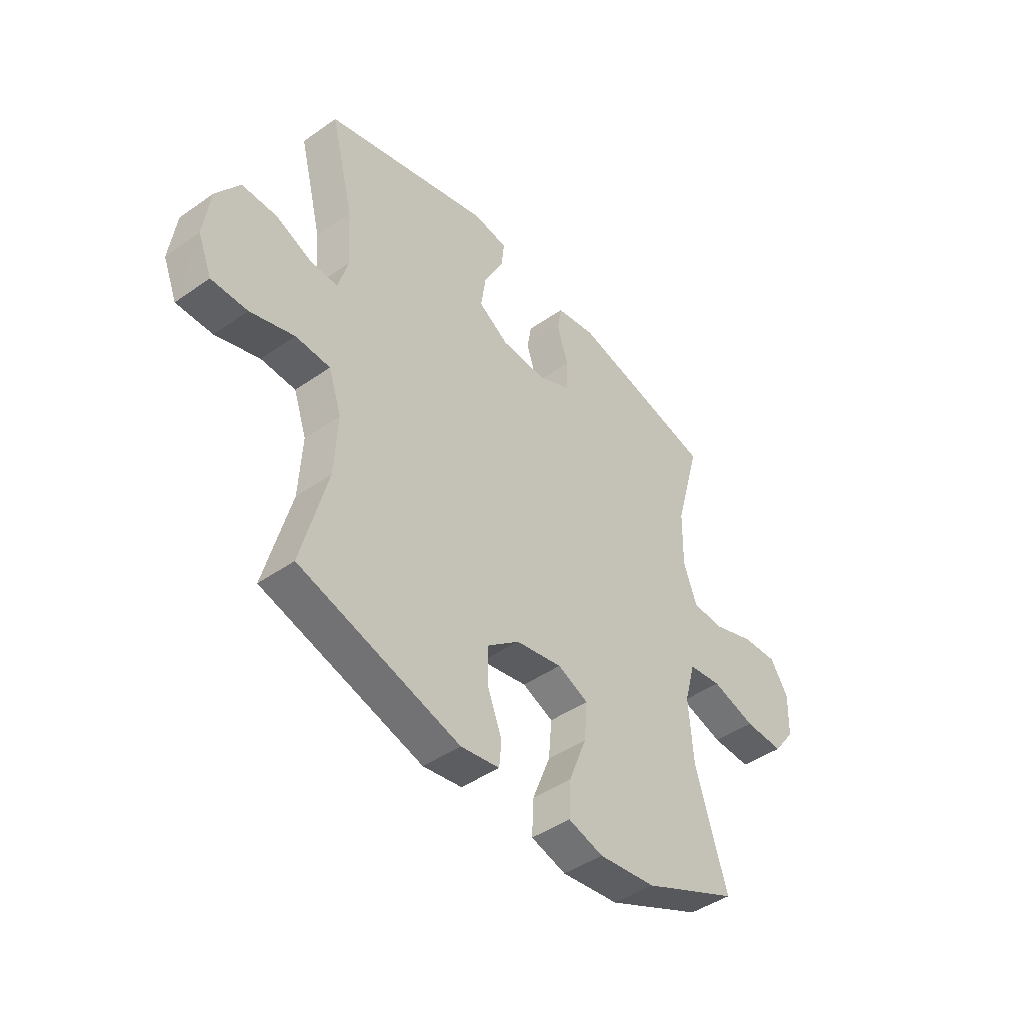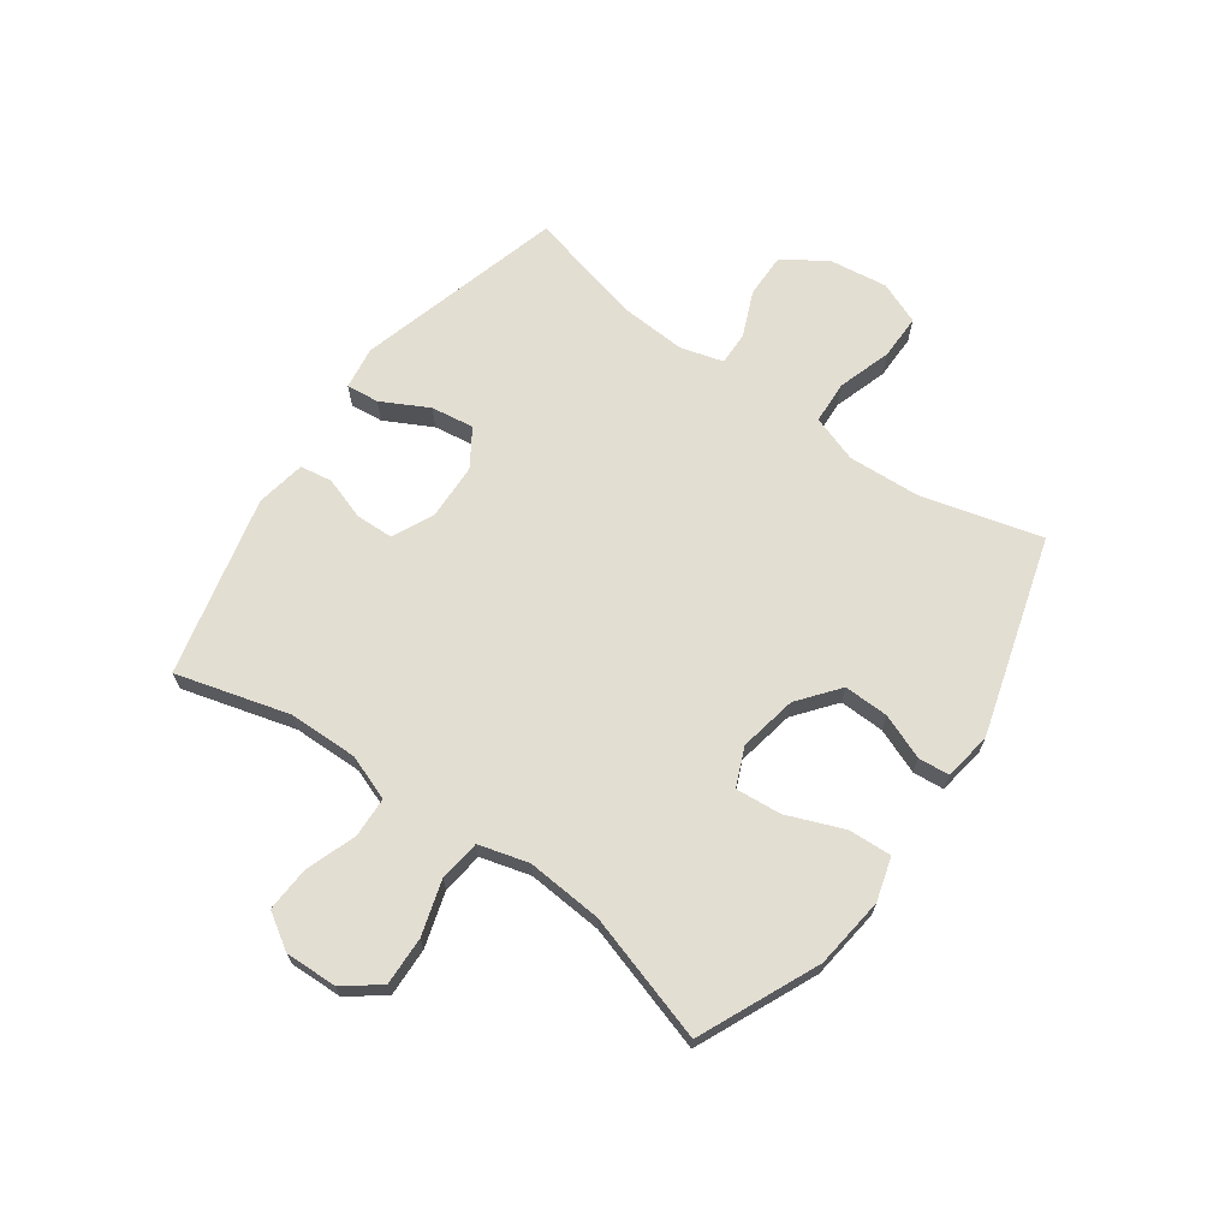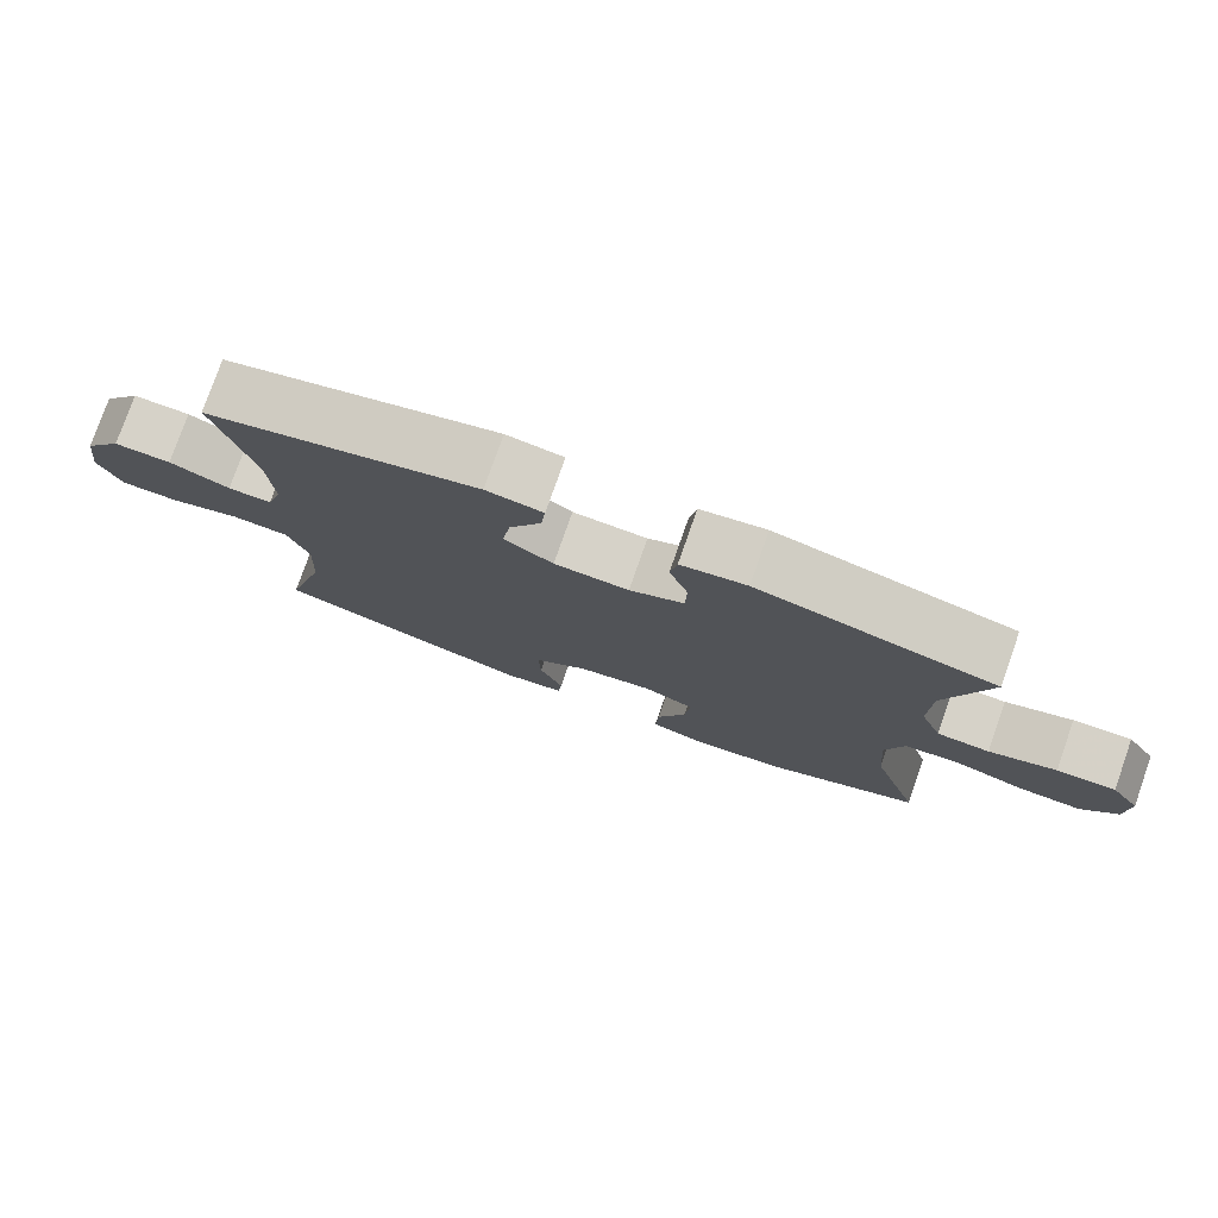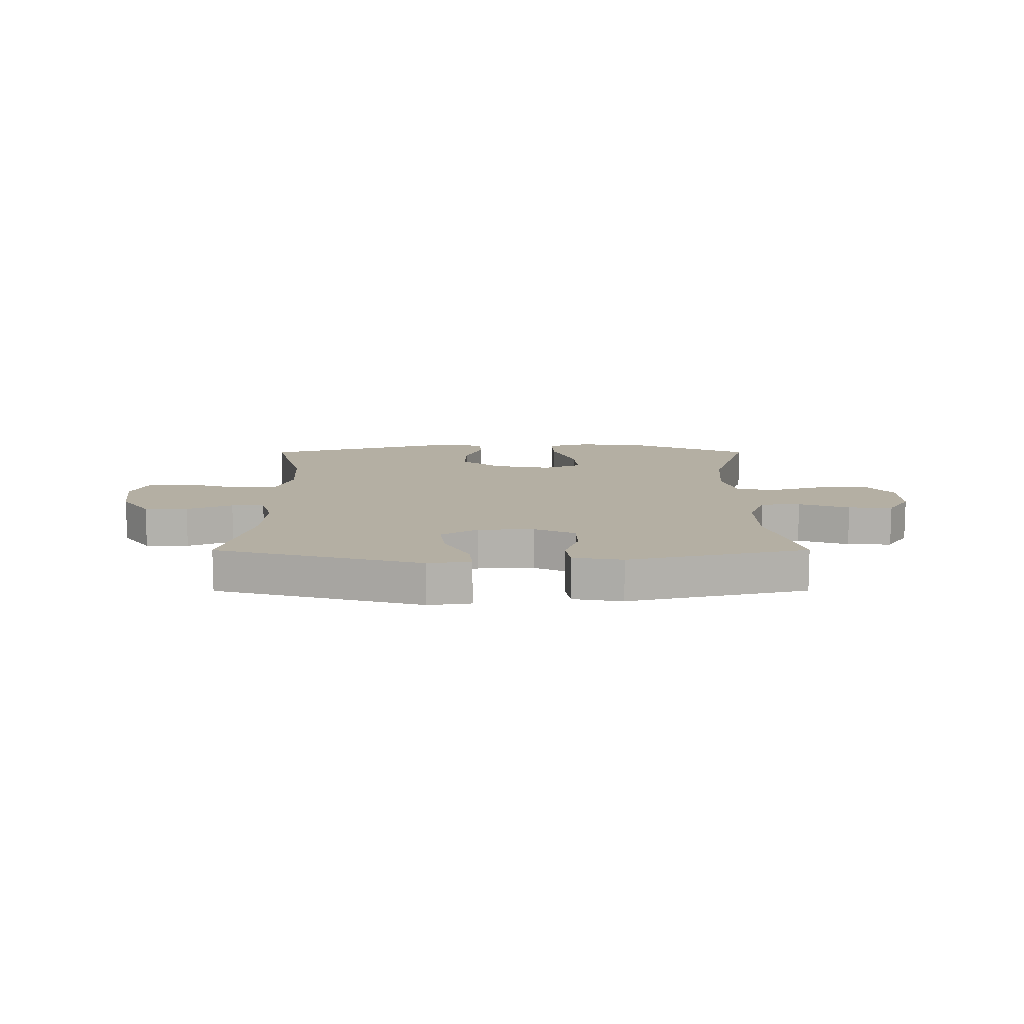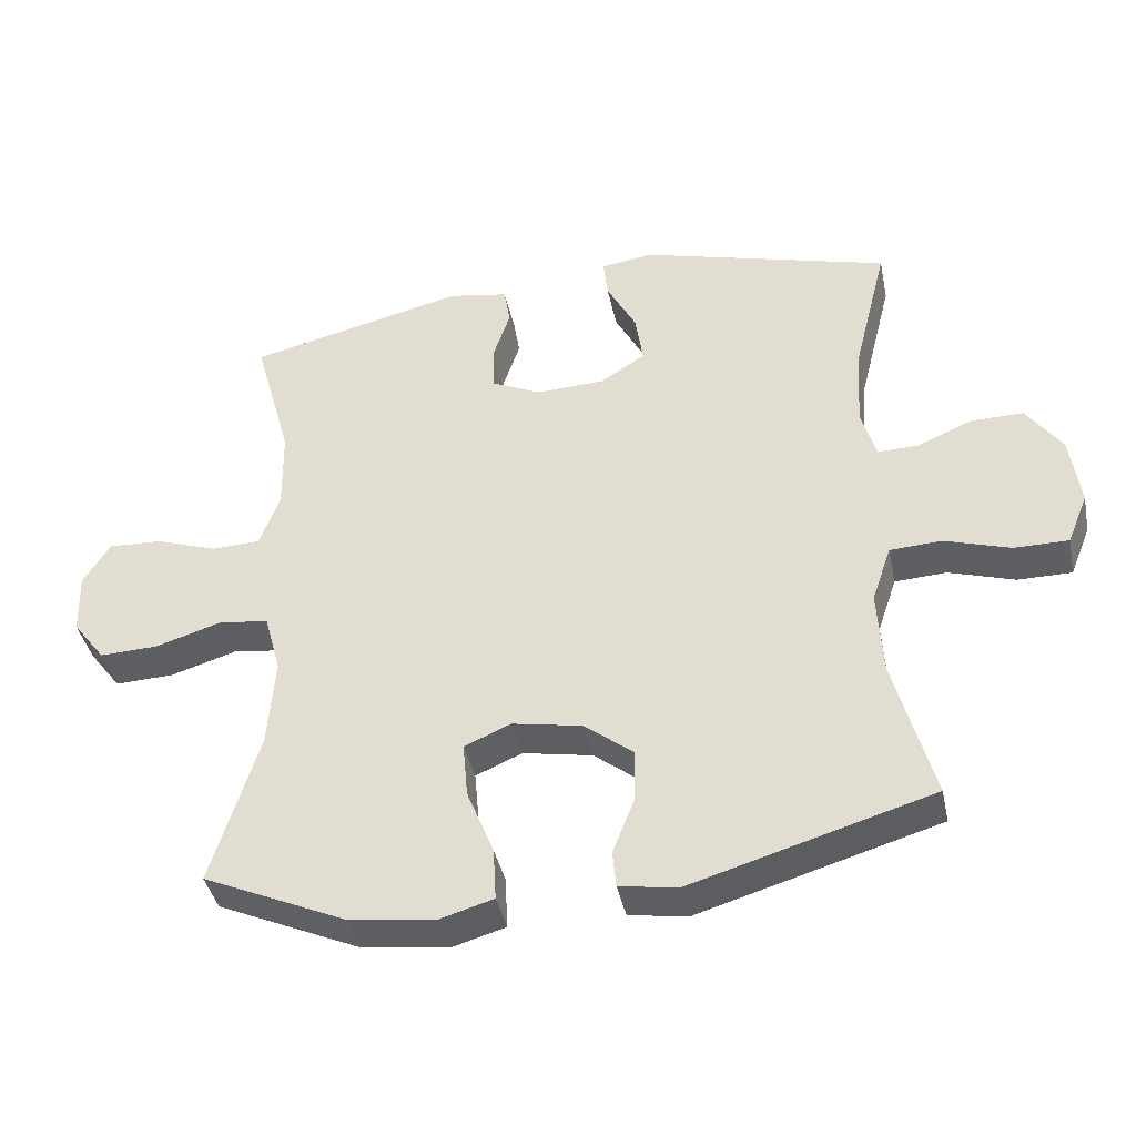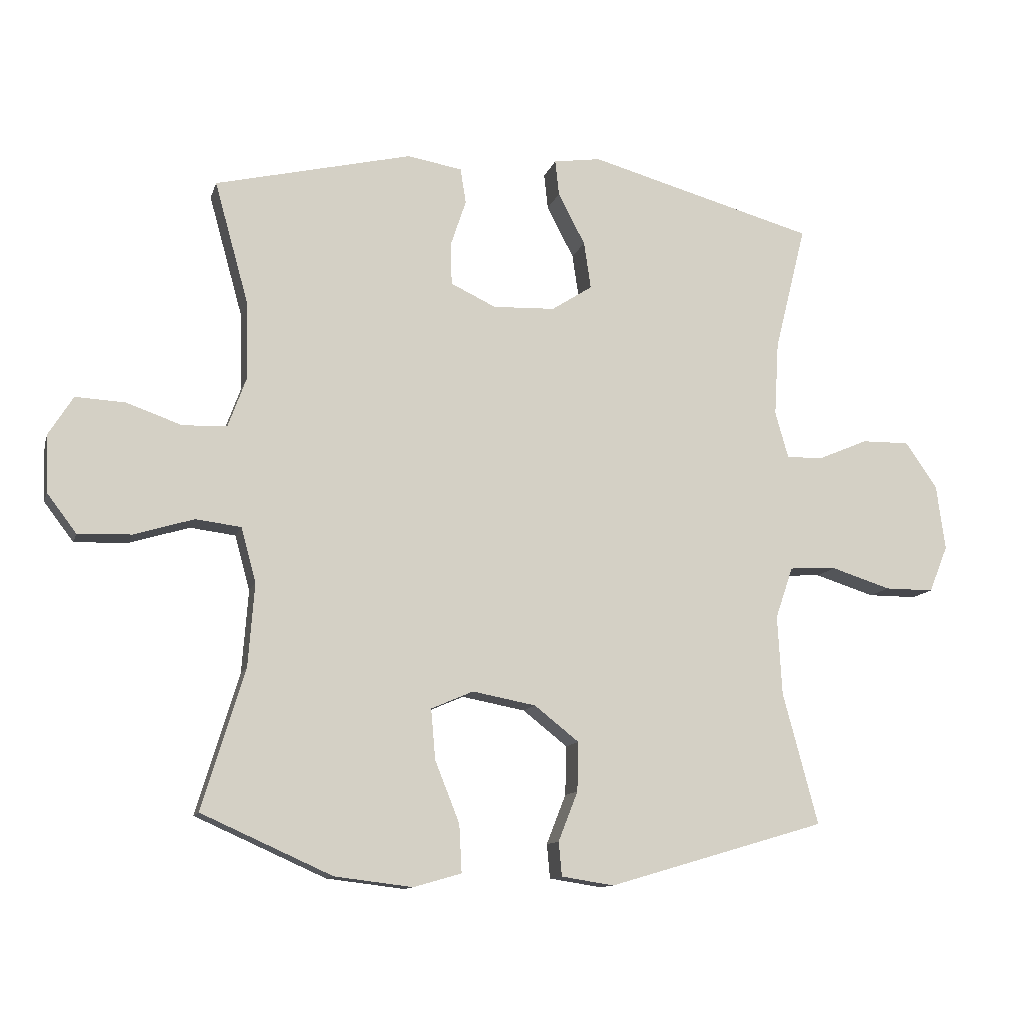
<metadata>
{"format":"obj","ext":"obj","renderer":"f3d","projection":"perspective","resolution":1024,"background":"white","views":[{"elev":-44.5,"azim":-50.7,"up":"+Z"},{"elev":67.7,"azim":125.5,"up":"+Y"},{"elev":78.2,"azim":19.4,"up":"+Z"},{"elev":11.2,"azim":-0.1,"up":"+Y"},{"elev":-40.5,"azim":-168.2,"up":"+Z"},{"elev":-11.7,"azim":165.5,"up":"+Z"}]}
</metadata>
<code>
v 0.5 0.07 -0.5
v 0.292 0.07 -0.593
v 0.168 0.07 -0.608
v 0.092 0.07 -0.586
v 0.096 0.07 -0.51
v 0.135 0.07 -0.412
v 0.142 0.07 -0.332
v 0.075 0.07 -0.303
v -0.026 0.07 -0.322
v -0.097 0.07 -0.378
v -0.095 0.07 -0.456
v -0.064 0.07 -0.535
v -0.069 0.07 -0.589
v -0.153 0.07 -0.602
v -0.5 0.07 -0.5
v -0.444 0.07 -0.29
v -0.437 0.07 -0.164
v -0.465 0.07 -0.082
v -0.54 0.07 -0.078
v -0.635 0.07 -0.108
v -0.713 0.07 -0.108
v -0.743 0.07 -0.034
v -0.729 0.07 0.07
v -0.678 0.07 0.143
v -0.602 0.07 0.142
v -0.522 0.07 0.108
v -0.464 0.07 0.107
v -0.443 0.07 0.181
v -0.45 0.07 0.299
v -0.5 0.07 0.5
v -0.138 0.07 0.6
v -0.063 0.07 0.589
v -0.069 0.07 0.532
v -0.112 0.07 0.45
v -0.123 0.07 0.375
v -0.058 0.07 0.333
v 0.041 0.07 0.329
v 0.113 0.07 0.363
v 0.115 0.07 0.429
v 0.09 0.07 0.504
v 0.099 0.07 0.56
v 0.186 0.07 0.575
v 0.5 0.07 0.5
v 0.445 0.07 0.302
v 0.443 0.07 0.181
v 0.472 0.07 0.102
v 0.542 0.07 0.099
v 0.631 0.07 0.13
v 0.709 0.07 0.134
v 0.748 0.07 0.072
v 0.745 0.07 -0.019
v 0.698 0.07 -0.081
v 0.613 0.07 -0.078
v 0.518 0.07 -0.049
v 0.446 0.07 -0.058
v 0.422 0.07 -0.145
v 0.432 0.07 -0.277
v 0.5 0 -0.5
v 0.292 0 -0.593
v 0.168 0 -0.608
v 0.092 0 -0.586
v 0.096 0 -0.51
v 0.135 0 -0.412
v 0.142 0 -0.332
v 0.075 0 -0.303
v -0.026 0 -0.322
v -0.097 0 -0.378
v -0.095 0 -0.456
v -0.064 0 -0.535
v -0.069 0 -0.589
v -0.153 0 -0.602
v -0.5 0 -0.5
v -0.444 0 -0.29
v -0.437 0 -0.164
v -0.465 0 -0.082
v -0.54 0 -0.078
v -0.635 0 -0.108
v -0.713 0 -0.108
v -0.743 0 -0.034
v -0.729 0 0.07
v -0.678 0 0.143
v -0.602 0 0.142
v -0.522 0 0.108
v -0.464 0 0.107
v -0.443 0 0.181
v -0.45 0 0.299
v -0.5 0 0.5
v -0.138 0 0.6
v -0.063 0 0.589
v -0.069 0 0.532
v -0.112 0 0.45
v -0.123 0 0.375
v -0.058 0 0.333
v 0.041 0 0.329
v 0.113 0 0.363
v 0.115 0 0.429
v 0.09 0 0.504
v 0.099 0 0.56
v 0.186 0 0.575
v 0.5 0 0.5
v 0.445 0 0.302
v 0.443 0 0.181
v 0.472 0 0.102
v 0.542 0 0.099
v 0.631 0 0.13
v 0.709 0 0.134
v 0.748 0 0.072
v 0.745 0 -0.019
v 0.698 0 -0.081
v 0.613 0 -0.078
v 0.518 0 -0.049
v 0.446 0 -0.058
v 0.422 0 -0.145
v 0.432 0 -0.277
f 51 52 53 54
f 51 54 55
f 50 51 55
f 47 48 49 50
f 46 47 50 55
f 45 46 55 56
f 41 42 43 44
f 39 40 41 44
f 38 39 44 45
f 37 38 45 56
f 31 32 33 34
f 29 30 31 34
f 28 29 34 35
f 27 28 35 36
f 23 24 25 26
f 23 26 27
f 22 23 27
f 19 20 21 22
f 18 19 22 27
f 17 18 27 36
f 13 14 15 16
f 11 12 13 16
f 10 11 16 17
f 9 10 17 36
f 3 4 5 6
f 3 6 7
f 57 1 2 3
f 57 3 7
f 56 57 7 8
f 36 37 56
f 8 9 36 56
f 111 110 109 108
f 112 111 108
f 112 108 107
f 107 106 105 104
f 112 107 104 103
f 113 112 103 102
f 101 100 99 98
f 101 98 97 96
f 102 101 96 95
f 113 102 95 94
f 91 90 89 88
f 91 88 87 86
f 92 91 86 85
f 93 92 85 84
f 83 82 81 80
f 84 83 80
f 84 80 79
f 79 78 77 76
f 84 79 76 75
f 93 84 75 74
f 73 72 71 70
f 73 70 69 68
f 74 73 68 67
f 93 74 67 66
f 63 62 61 60
f 64 63 60
f 60 59 58 114
f 64 60 114
f 65 64 114 113
f 113 94 93
f 113 93 66 65
f 1 58 59 2
f 2 59 60 3
f 3 60 61 4
f 4 61 62 5
f 5 62 63 6
f 6 63 64 7
f 7 64 65 8
f 8 65 66 9
f 9 66 67 10
f 10 67 68 11
f 11 68 69 12
f 12 69 70 13
f 13 70 71 14
f 14 71 72 15
f 15 72 73 16
f 16 73 74 17
f 17 74 75 18
f 18 75 76 19
f 19 76 77 20
f 20 77 78 21
f 21 78 79 22
f 22 79 80 23
f 23 80 81 24
f 24 81 82 25
f 25 82 83 26
f 26 83 84 27
f 27 84 85 28
f 28 85 86 29
f 29 86 87 30
f 30 87 88 31
f 31 88 89 32
f 32 89 90 33
f 33 90 91 34
f 34 91 92 35
f 35 92 93 36
f 36 93 94 37
f 37 94 95 38
f 38 95 96 39
f 39 96 97 40
f 40 97 98 41
f 41 98 99 42
f 42 99 100 43
f 43 100 101 44
f 44 101 102 45
f 45 102 103 46
f 46 103 104 47
f 47 104 105 48
f 48 105 106 49
f 49 106 107 50
f 50 107 108 51
f 51 108 109 52
f 52 109 110 53
f 53 110 111 54
f 54 111 112 55
f 55 112 113 56
f 56 113 114 57
f 57 114 58 1

</code>
